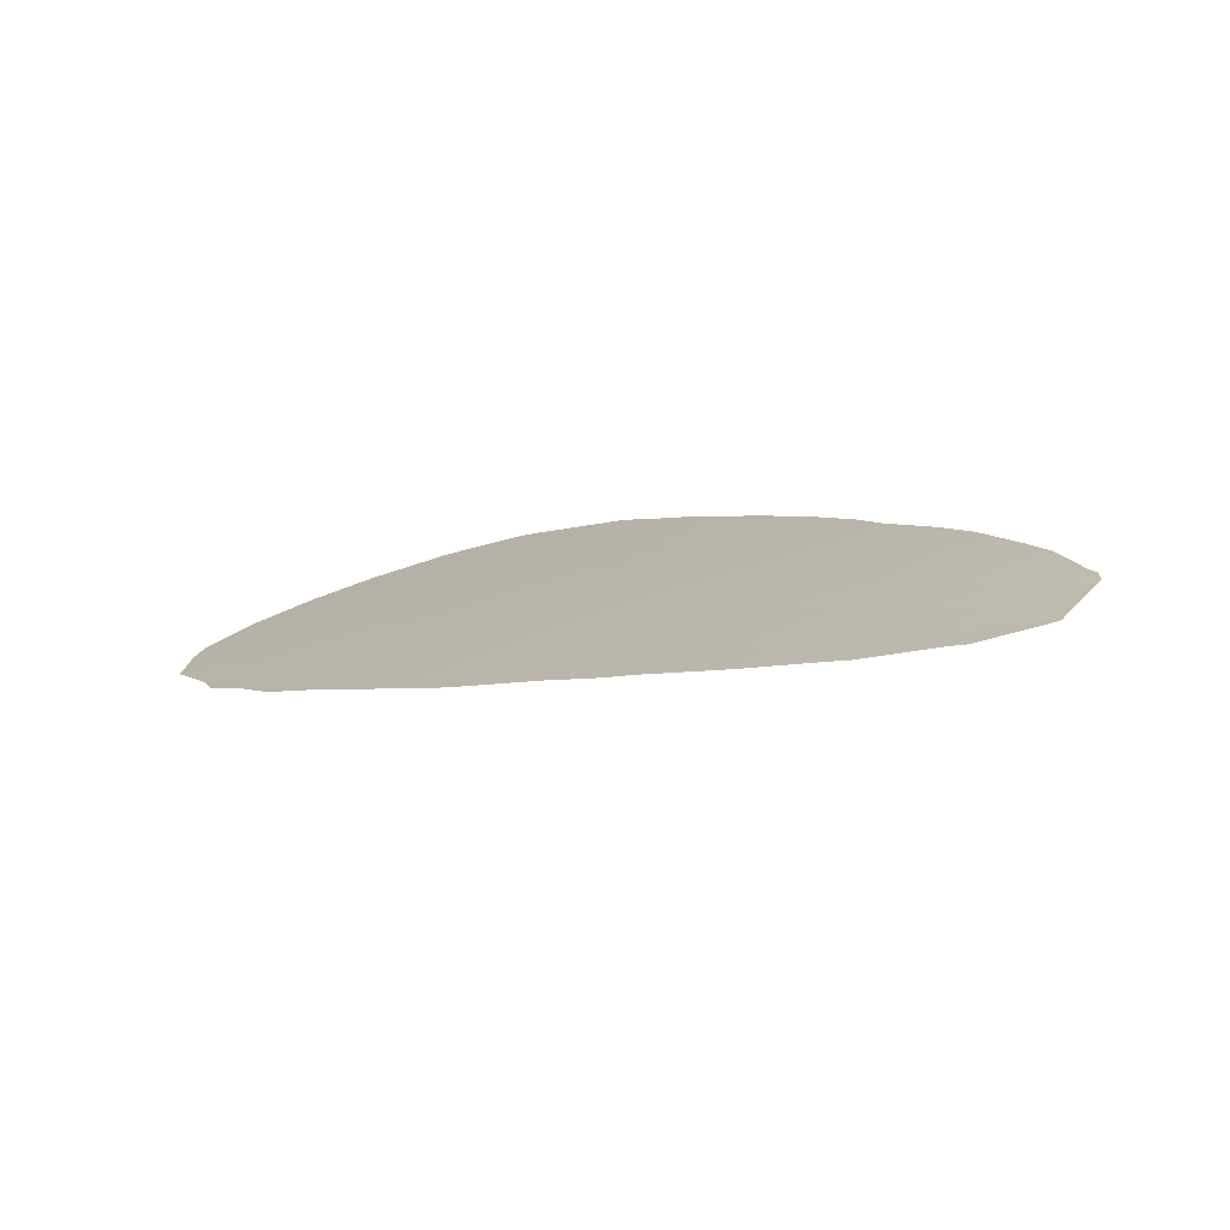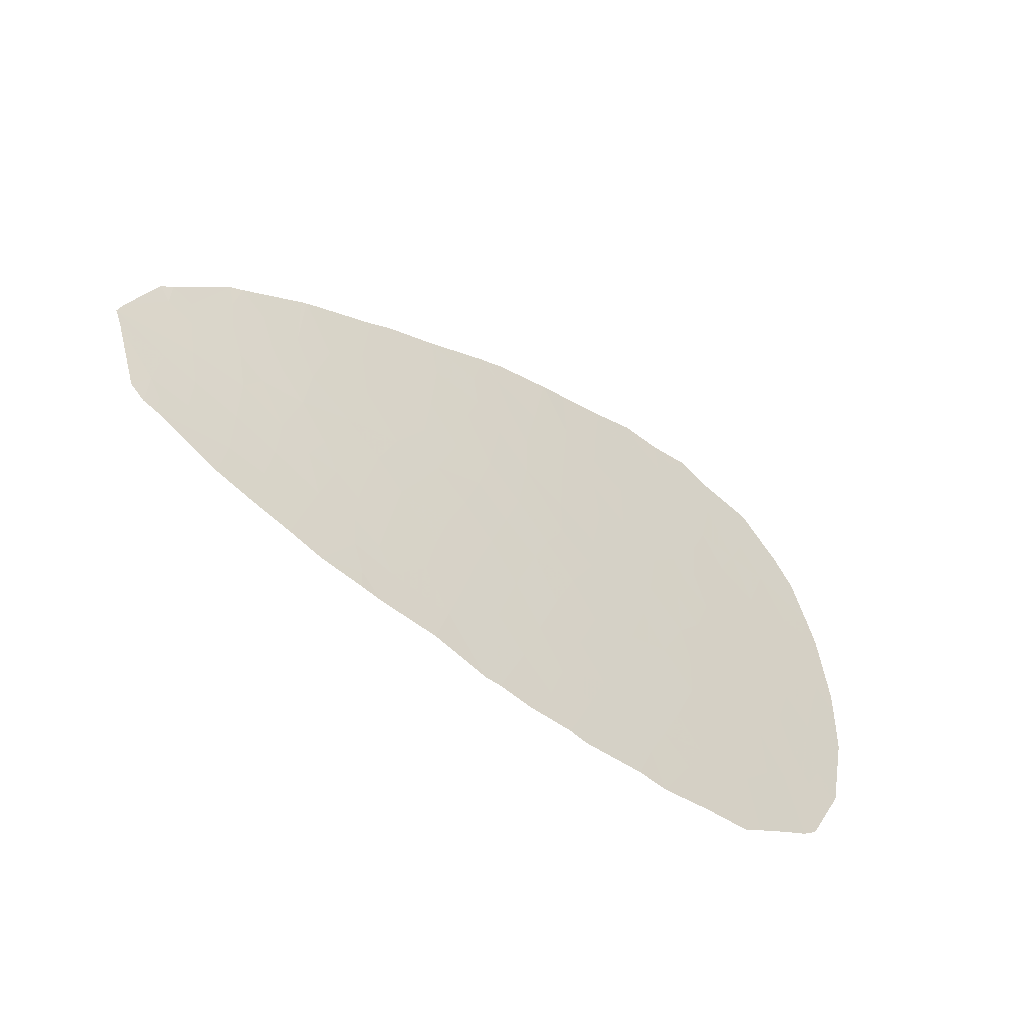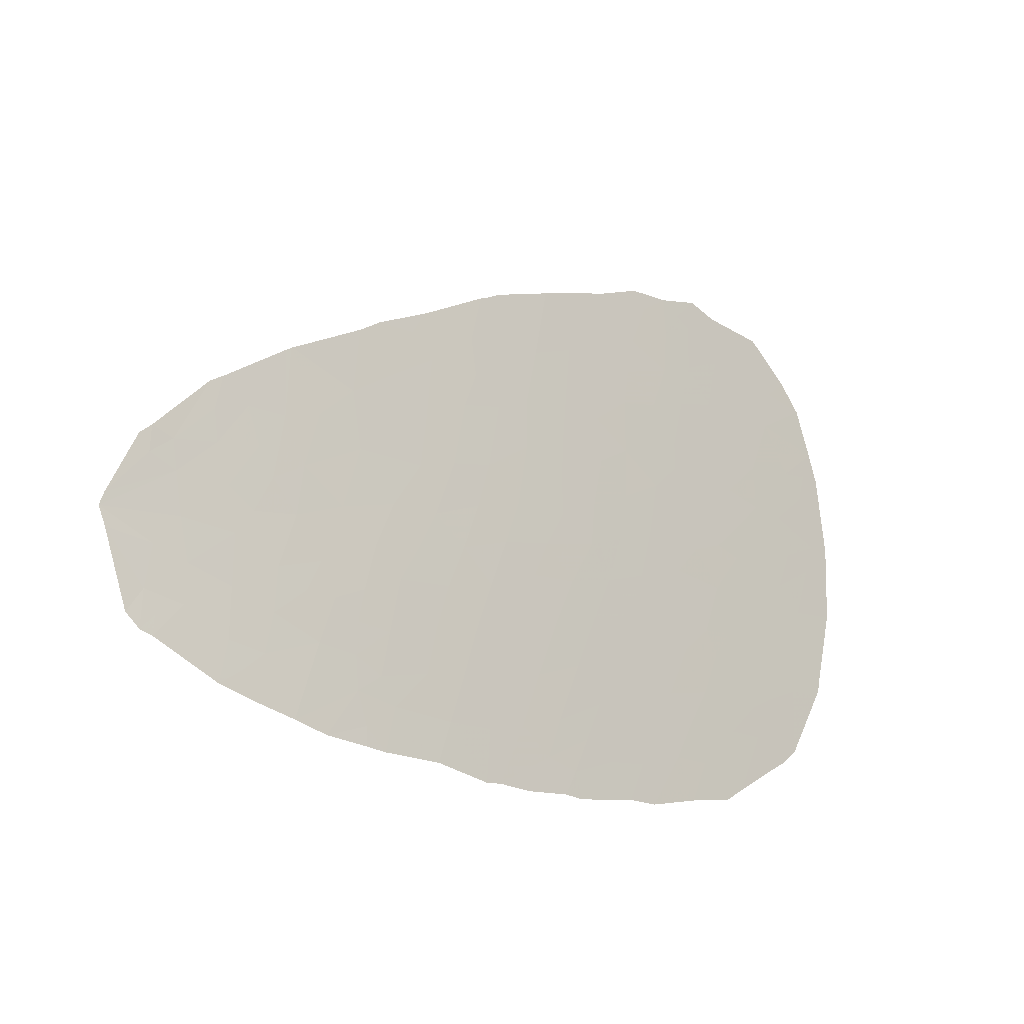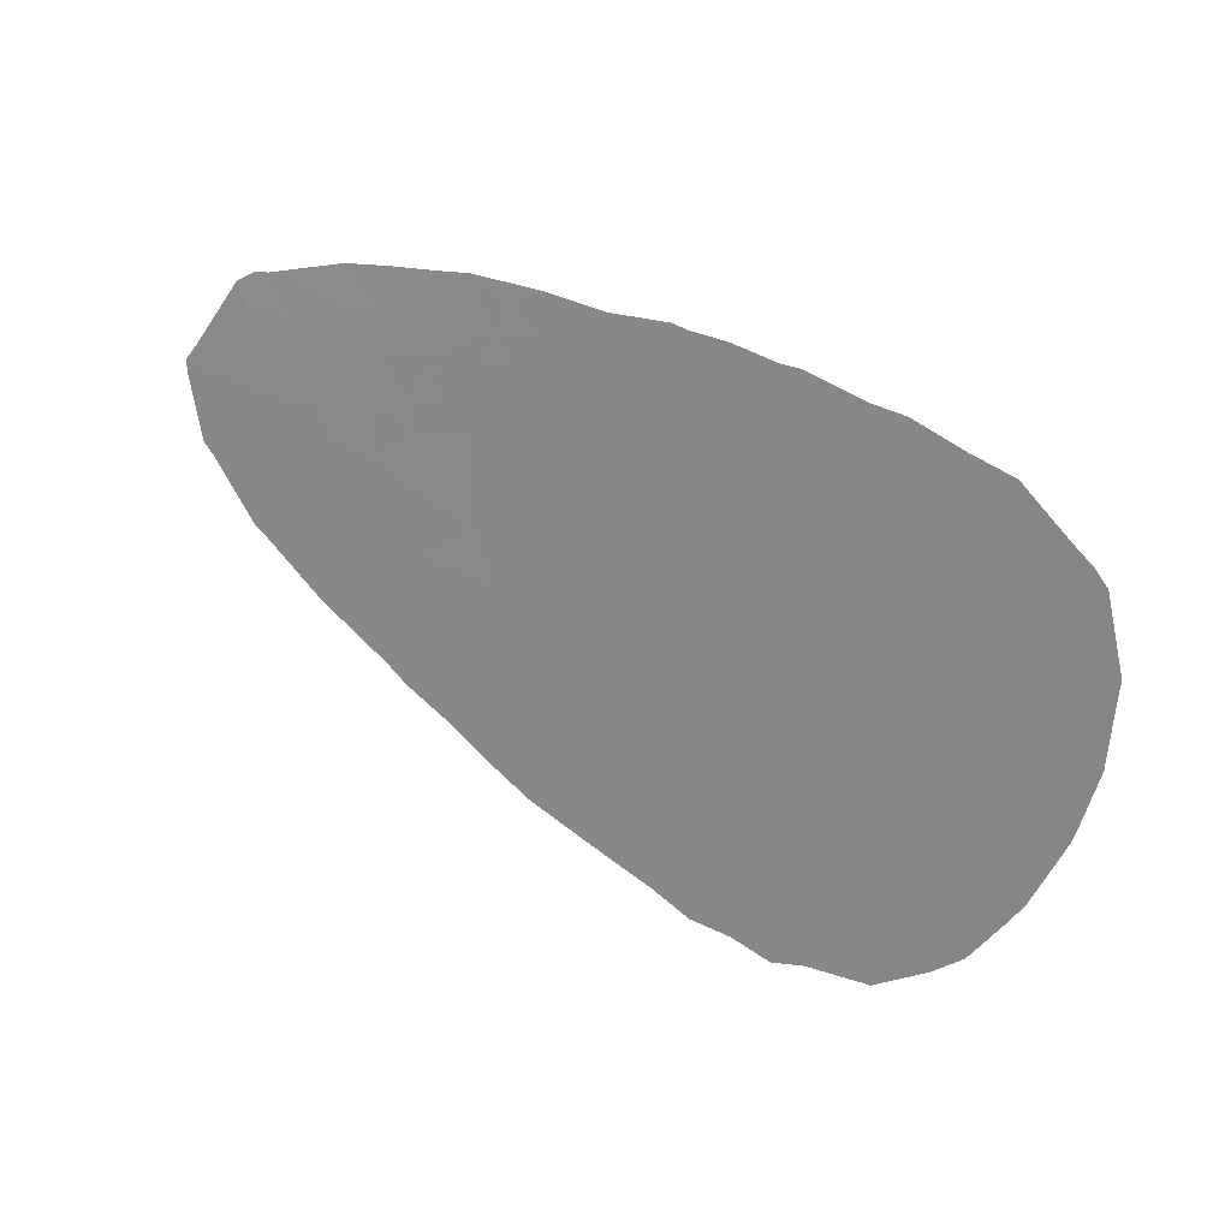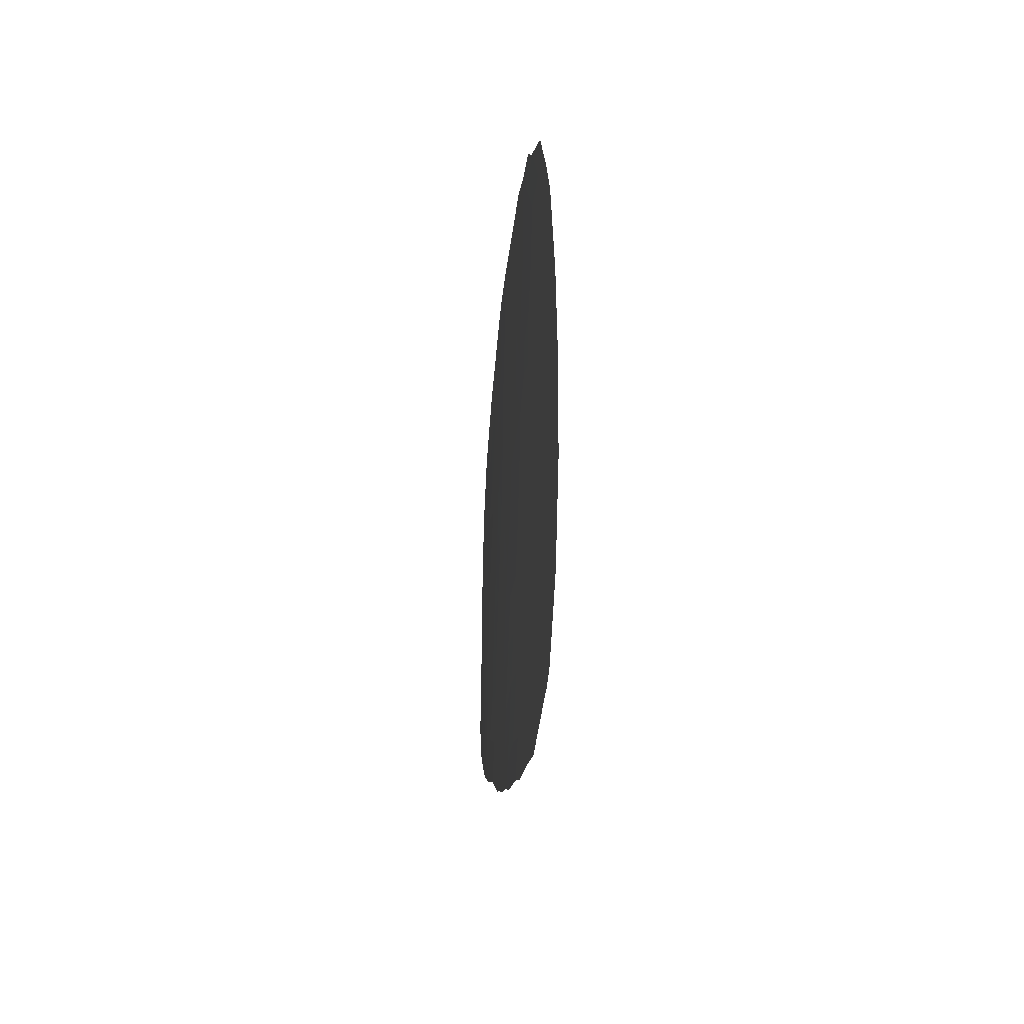
<metadata>
{"format":"obj","ext":"obj","renderer":"f3d","projection":"perspective","resolution":1024,"background":"white","views":[{"elev":26.9,"azim":47.3,"up":"+Y"},{"elev":-51.3,"azim":157.8,"up":"+Z"},{"elev":-15.5,"azim":158.8,"up":"+Z"},{"elev":-61.1,"azim":163.0,"up":"+Y"},{"elev":-11.3,"azim":-77.6,"up":"+Z"}]}
</metadata>
<code>
v 7.052 91.35 33.35
v 6.075 91.08 35.03
v 6.037 91.08 33.29
v 5.93 91.04 35.11
v 5.077 90.81 33.54
v 5.472 90.94 32.1
v 6.32 91.17 31.63
v 5.65 90.99 30.8
v 6.723 91.27 32.38
v 7.497 91.48 31.24
v 8.7 91.8 30.25
v 8.862 91.83 31.36
v 9.562 92.01 31.71
v 9.84 92.08 32.12
v 9.526 92.01 32.38
v 7.936 91.59 33.11
v 7.837 91.57 32.26
v 8.972 91.86 32.14
v 8.084 91.62 33.79
v -10.99 85.71 28.4
v -11.61 85.5 28.63
v -11.97 85.38 28.42
v -10.31 85.94 27
v -10.95 85.72 26.59
v -10.01 86.04 28.05
v -9.368 86.26 27.73
v -9.514 86.21 26.88
v -8.541 86.54 26.95
v -8.484 86.56 27.98
v -7.52 86.89 27.95
v -7.983 86.73 29.11
v -6.832 87.12 29.09
v -9.308 86.28 29.11
v -10.49 85.88 29.26
v -10.17 85.99 30.43
v -11.31 85.6 30.83
v -11.43 85.56 29.11
v -12.05 85.35 28.6
v -12.11 85.33 28.93
v -12.54 85.19 30.87
v -9.81 86.1 25.87
v -10.51 85.87 26.25
v -7.303 86.96 32.09
v -8.079 86.7 31.08
v -6.629 87.19 31.35
v -7.733 86.82 33.19
v -8.718 86.49 32.84
v -8.668 86.5 34.13
v -7.356 86.94 34.36
v -9.859 86.1 32.39
v -9.735 86.14 33.81
v -10.6 85.85 31.56
v -10.98 85.72 32.55
v -12.58 85.18 32.95
v -12 85.38 32.96
v -12.58 85.18 32.28
v -11.72 85.47 32.15
v -11.73 85.47 35.13
v -12.28 85.29 35.11
v -11.55 85.53 34.4
v -12.02 85.38 35.89
v -11 85.72 35.09
v -9.657 86.17 35.01
v -10.22 85.99 36.45
v -8.255 86.64 38.03
v -9.498 86.23 37.37
v -9.075 86.37 36.5
v -7.927 86.75 36.62
v -7.194 86.99 37.6
v -7.476 86.9 35.61
v -6.87 87.1 36.41
v -6.256 87.3 37.3
v -6.331 87.27 38.47
v -5.809 87.45 36.13
v -4.866 87.75 36.93
v -4.737 87.8 35.98
v -3.764 88.11 36.51
v -3.86 88.07 37.72
v -2.767 88.43 37.09
v -1.958 88.68 38.58
v -2.679 88.45 38.77
v -1.608 88.8 36.73
v -0.2707 89.21 37.31
v -0.3688 89.17 38.13
v 0.04869 89.3 37.93
v 0.5211 89.45 36.63
v 0.3817 89.42 35.62
v -0.6988 89.08 36.23
v 2.006 89.9 36.99
v 3.379 90.3 36.41
v 2.382 90.01 36.38
v 1.777 89.84 35.74
v -6.795 87.12 39.12
v -6.262 87.29 39.49
v -7.192 86.99 38.83
v -7.386 86.92 39.7
v -8.173 86.66 39.37
v -9.802 86.13 39.08
v -9.428 86.25 38.36
v -9.818 86.12 39.07
v -9.811 86.12 39.07
v -9.845 86.11 38.56
v -9.722 86.15 38.77
v -10.96 85.74 37.97
v -10.42 85.92 37.5
v -11.57 85.54 37.18
v -2.537 88.54 24.6
v -1.347 88.92 24.58
v -2.184 88.65 24.99
v -2.856 88.43 25.24
v -3.049 88.37 24.52
v -7.443 86.91 25.92
v -6.452 87.24 25.99
v -6.995 87.06 24.84
v -8.271 86.63 24.98
v -8.826 86.44 25.31
v -6.918 87.09 26.9
v -6.231 87.32 27.76
v -5.685 87.5 26.67
v -2.233 88.63 29.15
v -3.509 88.22 29.4
v -2.963 88.4 28.1
v -4.228 87.98 28.38
v -4.76 87.81 29.68
v 0.3503 89.45 28.58
v -0.1299 89.3 29.91
v 1.204 89.71 29.66
v 0.7378 89.56 30.77
v 0.7323 89.57 27.3
v -0.3666 89.23 27.2
v -2.357 88.59 26.57
v -1.665 88.81 27.7
v -1.15 88.98 26.3
v -1.979 88.71 25.54
v -3.259 88.3 26.14
v -3.695 88.16 27.15
v -4.465 87.9 26.42
v -4.099 88.02 25.62
v -4.739 87.81 24.65
v -5.167 87.67 25.66
v -4.861 87.77 27.28
v 1.113 89.69 26.12
v -0.000544 89.35 24.68
v 1.469 89.81 25.05
v -0.101 89.31 26.07
v -0.4299 89.21 24.69
v 1.822 89.91 27.28
v 1.577 89.83 28.43
v 2.945 90.24 28.2
v 3.696 90.46 29.19
v 2.655 90.15 29.61
v 3.387 90.36 30.4
v 2.886 90.2 31.56
v 2.085 89.97 30.59
v 4.927 90.8 29.73
v 4.364 90.63 31.24
v 1.612 89.82 31.53
v 0.7247 89.53 34.7
v -0.04935 89.31 33.18
v 1.922 89.89 34.12
v 1.056 89.64 33.01
v 0.2918 89.42 31.99
v 2.092 89.95 32.75
v -1.011 89.01 32.3
v -0.5969 89.15 31.15
v -1.955 88.72 31.33
v -2.797 88.45 30.41
v -1.542 88.85 30.39
v -2.493 88.54 32.25
v -3.481 88.23 31.57
v -4.074 88.03 30.65
v -5.25 87.65 30.97
v -5.935 87.42 30.03
v -6.869 87.11 30.39
v -5.596 87.53 32.31
v -5.84 87.45 33.71
v -6.618 87.19 32.83
v -5.543 87.54 35.09
v -6.56 87.2 35.11
v -1.299 88.91 35.27
v -1.287 88.92 33.93
v -2.54 88.52 34.63
v -0.37 89.19 34.88
v -2.655 88.47 35.93
v 9.967 92.16 27.75
v 9.544 92.05 28.37
v 10.56 92.28 29.71
v 9.603 92.09 27.38
v 9.239 91.99 27.78
v 8.534 91.8 28.11
v 9.276 92.01 27.26
v 7.58 91.59 26.34
v 6.551 91.3 25.99
v 6.971 91.41 26.74
v 3.835 90.52 26.61
v 4.684 90.78 25.41
v 3.574 90.45 25.75
v 5.557 91.03 25.69
v 4.937 90.83 27.67
v 2.756 90.2 26.32
v 3.576 90.46 25.24
v 3.02 90.29 25.15
v 3.179 90.32 27.04
v 3.906 90.53 27.49
v 3.859 90.51 28.35
v 4.52 90.7 28.87
v 5.317 90.92 28.93
v 6.109 91.13 29.42
v 6.189 91.17 28.25
v 3.885 90.48 32.84
v 3.003 90.21 33.52
v 4.128 90.53 34.36
v 2.948 90.18 35.07
v 3.965 90.48 36.06
v 5.901 91.03 35.13
v 7.746 91.54 33.98
v 7.322 91.47 28.73
v 7.361 91.5 27.43
v 9.364 91.98 29.49
v 8.48 91.76 29.14
v 6.402 91.24 27.21
v 7.284 91.44 30.07
v -8.886 86.43 32.1
v -8.177 86.67 32.37
v -9.094 86.36 31.36
v -2.472 88.54 33.37
v -3.581 88.19 32.71
v -3.857 88.09 34.06
v -4.718 87.81 33.2
v -3.715 88.13 35.27
v -4.739 87.8 34.53
v -6.977 87.07 33.75
v -6.585 87.2 34.39
v -4.477 87.9 31.89
v -0.9193 89.05 28.83
v -5.513 87.56 28.73
v -5.561 87.54 24.6
v -5.068 87.68 37.91
v -4.026 88.01 39.11
v -5.54 87.52 39.02
v -5.155 87.65 39.5
v 0.2292 89.36 37.87
v 0.002393 89.29 37.7
v -8.561 86.54 35.58
v -12.52 85.2 33.38
v -10.62 85.84 33.65
v -9.79 86.12 31.14
v -9.288 86.29 30.62
v -8.457 86.57 29.77
v -7.631 86.85 29.76
v 10.61 92.28 30.53
v 10.74 92.31 30.19
v 6.811 91.31 30.7
f 2 1 3
f 3 4 2
f 5 3 6
f 6 7 8
f 3 9 7
f 7 6 3
f 9 10 7
f 11 10 12
f 14 13 15
f 1 16 17
f 16 18 17
f 18 12 17
f 15 13 18
f 18 13 12
f 19 15 18
f 18 16 19
f 21 20 22
f 22 20 24
f 20 23 24
f 25 26 27
f 27 23 25
f 27 26 28
f 28 29 30
f 31 32 30
f 33 31 29
f 31 30 29
f 20 25 23
f 33 25 34
f 25 20 34
f 33 34 35
f 36 35 34
f 34 37 36
f 34 20 37
f 20 21 37
f 37 38 39
f 38 37 21
f 40 36 39
f 36 37 39
f 27 41 23
f 41 42 23
f 44 43 45
f 46 47 48
f 46 48 49
f 47 50 51
f 51 48 47
f 50 52 53
f 54 55 56
f 55 57 56
f 59 58 60
f 59 61 58
f 58 61 62
f 63 62 64
f 66 65 67
f 65 68 67
f 66 67 64
f 69 68 65
f 70 68 71
f 73 72 69
f 72 71 69
f 71 68 69
f 71 72 74
f 74 75 76
f 78 77 75
f 77 76 75
f 79 78 81
f 81 80 79
f 82 79 80
f 83 84 85
f 83 86 88
f 86 87 88
f 89 90 91
f 91 92 89
f 73 93 94
f 95 73 69
f 69 65 95
f 96 95 97
f 95 65 97
f 99 98 97
f 97 65 99
f 100 101 102
f 103 102 101
f 99 65 66
f 104 100 102
f 102 105 104
f 106 104 105
f 108 107 109
f 110 109 107
f 107 111 110
f 112 113 114
f 112 114 115
f 28 112 116
f 112 115 116
f 117 113 112
f 118 117 30
f 118 119 117
f 119 113 117
f 121 120 122
f 122 123 121
f 124 121 123
f 125 126 127
f 126 128 127
f 125 129 130
f 131 132 133
f 133 134 131
f 135 136 131
f 135 131 134
f 134 110 135
f 137 136 135
f 135 138 137
f 111 139 138
f 138 110 111
f 110 138 135
f 139 140 138
f 113 119 140
f 140 137 138
f 141 136 137
f 119 118 141
f 143 142 144
f 145 143 146
f 146 133 145
f 143 145 142
f 129 142 145
f 145 130 129
f 133 130 145
f 147 142 129
f 148 147 129
f 129 125 148
f 148 149 147
f 151 150 149
f 152 151 154
f 154 153 152
f 150 152 155
f 152 156 155
f 152 150 151
f 157 153 154
f 159 158 161
f 158 160 161
f 159 161 162
f 160 163 161
f 157 162 161
f 161 163 157
f 158 87 92
f 158 92 160
f 162 164 159
f 165 164 162
f 167 166 168
f 166 167 170
f 170 169 166
f 167 120 121
f 167 171 170
f 171 124 172
f 172 124 173
f 172 173 45
f 173 174 45
f 175 172 45
f 176 175 177
f 74 178 179
f 179 49 70
f 179 70 71
f 71 74 179
f 74 76 178
f 180 181 182
f 87 158 183
f 158 159 183
f 159 181 183
f 180 183 181
f 183 180 88
f 88 87 183
f 184 82 180
f 180 182 184
f 88 180 82
f 185 186 187
f 186 185 188
f 189 186 188
f 190 186 189
f 189 188 191
f 192 193 194
f 195 196 197
f 198 196 195
f 195 199 198
f 200 195 197
f 201 202 197
f 202 200 197
f 202 144 200
f 144 142 200
f 195 203 204
f 203 149 204
f 195 200 203
f 147 149 203
f 203 200 147
f 149 205 204
f 205 199 204
f 204 199 195
f 206 150 155
f 205 150 206
f 206 199 205
f 155 207 206
f 207 199 206
f 207 208 209
f 209 199 207
f 208 155 8
f 208 207 155
f 155 156 8
f 211 210 163
f 210 153 163
f 212 210 211
f 92 213 160
f 213 212 211
f 211 160 213
f 214 215 212
f 1 2 216
f 4 3 5
f 212 215 5
f 215 4 5
f 160 211 163
f 210 212 5
f 210 156 153
f 156 210 6
f 210 5 6
f 6 8 156
f 217 209 208
f 217 190 218
f 11 219 220
f 217 220 190
f 209 221 199
f 217 218 221
f 221 209 217
f 208 222 217
f 197 196 201
f 221 193 198
f 198 199 221
f 218 194 221
f 194 193 221
f 218 192 194
f 191 192 218
f 218 190 191
f 191 190 189
f 219 186 220
f 186 190 220
f 223 47 224
f 224 44 223
f 225 50 223
f 223 44 225
f 50 47 223
f 227 226 169
f 228 182 226
f 226 227 228
f 175 176 229
f 164 181 159
f 181 164 169
f 169 226 181
f 181 226 182
f 182 230 184
f 82 184 79
f 230 182 228
f 231 176 178
f 230 228 231
f 76 230 231
f 231 178 76
f 176 232 233
f 232 49 233
f 49 232 46
f 176 233 178
f 233 179 178
f 232 176 177
f 177 46 232
f 233 49 179
f 176 231 229
f 231 228 229
f 229 228 227
f 172 175 234
f 175 229 234
f 229 227 234
f 171 172 234
f 234 170 171
f 234 227 170
f 170 227 169
f 167 168 120
f 168 126 235
f 235 120 168
f 125 235 126
f 235 125 130
f 130 132 235
f 120 235 132
f 126 168 165
f 157 128 162
f 162 128 165
f 128 126 165
f 166 164 165
f 165 168 166
f 164 166 169
f 153 157 163
f 156 152 153
f 205 149 150
f 142 147 200
f 108 109 134
f 146 108 134
f 134 133 146
f 132 122 120
f 131 136 122
f 122 132 131
f 133 132 130
f 128 157 154
f 154 127 128
f 127 148 125
f 149 148 151
f 148 127 151
f 151 127 154
f 124 171 121
f 171 167 121
f 123 122 136
f 123 136 141
f 123 236 124
f 118 236 141
f 236 123 141
f 236 32 173
f 173 124 236
f 140 119 137
f 119 141 137
f 140 139 237
f 140 237 113
f 237 114 113
f 110 134 109
f 103 98 99
f 102 103 99
f 239 238 240
f 238 73 240
f 238 239 78
f 240 73 94
f 241 239 240
f 240 94 241
f 95 96 93
f 93 96 94
f 73 95 93
f 213 214 212
f 214 213 90
f 213 92 90
f 92 91 90
f 83 242 86
f 83 243 242
f 86 242 89
f 89 92 86
f 92 87 86
f 85 243 83
f 242 243 85
f 84 83 82
f 82 80 84
f 88 82 83
f 78 239 81
f 79 77 78
f 77 79 184
f 184 230 77
f 77 230 76
f 238 78 75
f 72 238 75
f 75 74 72
f 238 72 73
f 102 99 66
f 66 105 102
f 70 244 68
f 67 68 244
f 67 244 63
f 63 64 67
f 244 48 63
f 105 66 64
f 105 64 106
f 61 106 64
f 64 62 61
f 62 60 58
f 54 245 55
f 245 59 60
f 60 55 245
f 57 55 53
f 36 57 52
f 57 53 52
f 36 40 57
f 40 56 57
f 35 36 52
f 48 51 63
f 246 50 53
f 60 246 55
f 246 53 55
f 246 60 62
f 51 246 63
f 246 62 63
f 50 246 51
f 48 244 49
f 244 70 49
f 46 177 43
f 177 175 45
f 45 43 177
f 50 225 247
f 225 248 247
f 248 225 44
f 52 50 247
f 247 35 52
f 35 247 248
f 224 46 43
f 43 44 224
f 47 46 224
f 44 45 174
f 32 174 173
f 236 118 32
f 32 118 30
f 35 248 33
f 44 249 248
f 249 33 248
f 31 250 32
f 32 250 174
f 250 44 174
f 31 33 249
f 250 31 249
f 249 44 250
f 117 112 28
f 28 30 117
f 41 27 116
f 27 28 116
f 26 25 33
f 28 26 29
f 26 33 29
f 42 24 23
f 22 38 21
f 98 103 101
f 9 1 17
f 17 10 9
f 13 14 251
f 13 251 12
f 186 219 187
f 219 252 187
f 252 11 12
f 12 251 252
f 252 219 11
f 222 11 220
f 220 217 222
f 10 11 222
f 10 222 253
f 10 253 7
f 253 8 7
f 253 222 208
f 208 8 253
f 1 9 3
f 10 17 12
f 216 19 16
f 16 1 216

</code>
